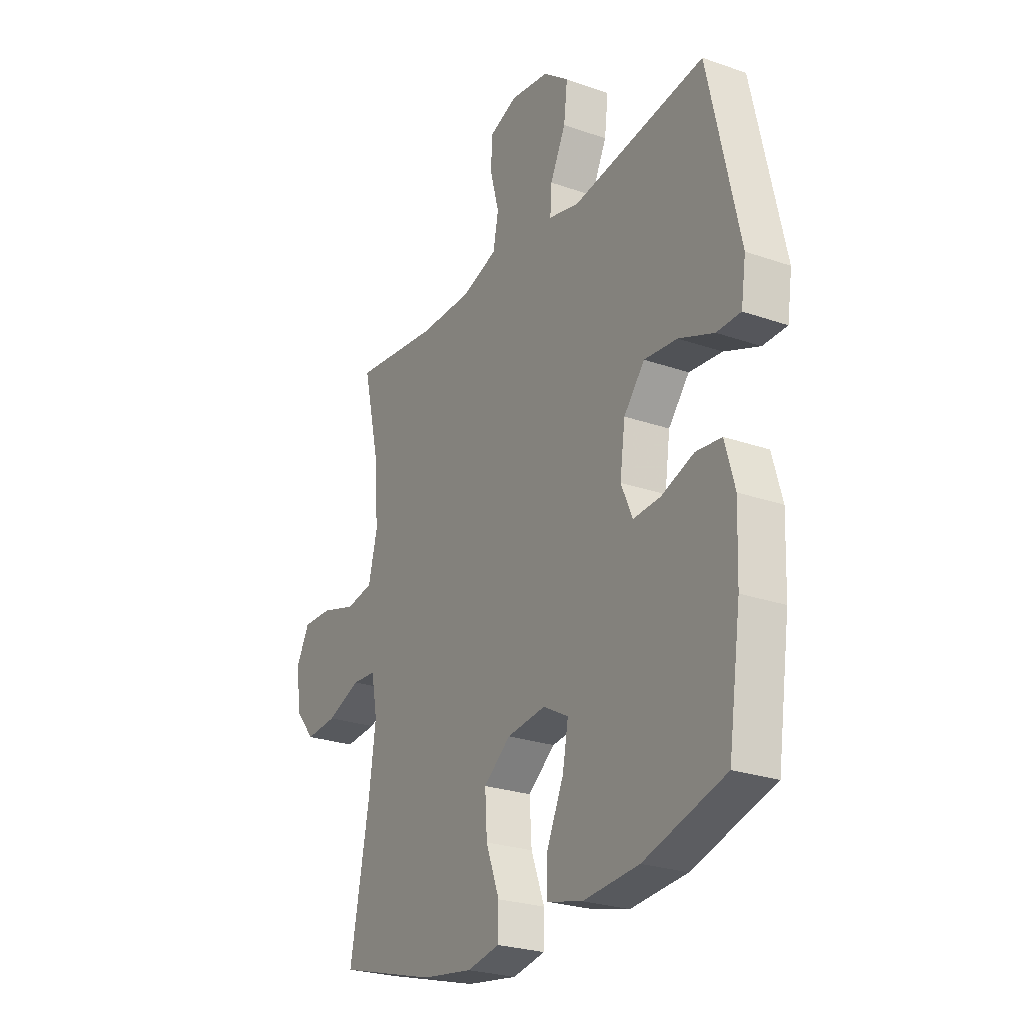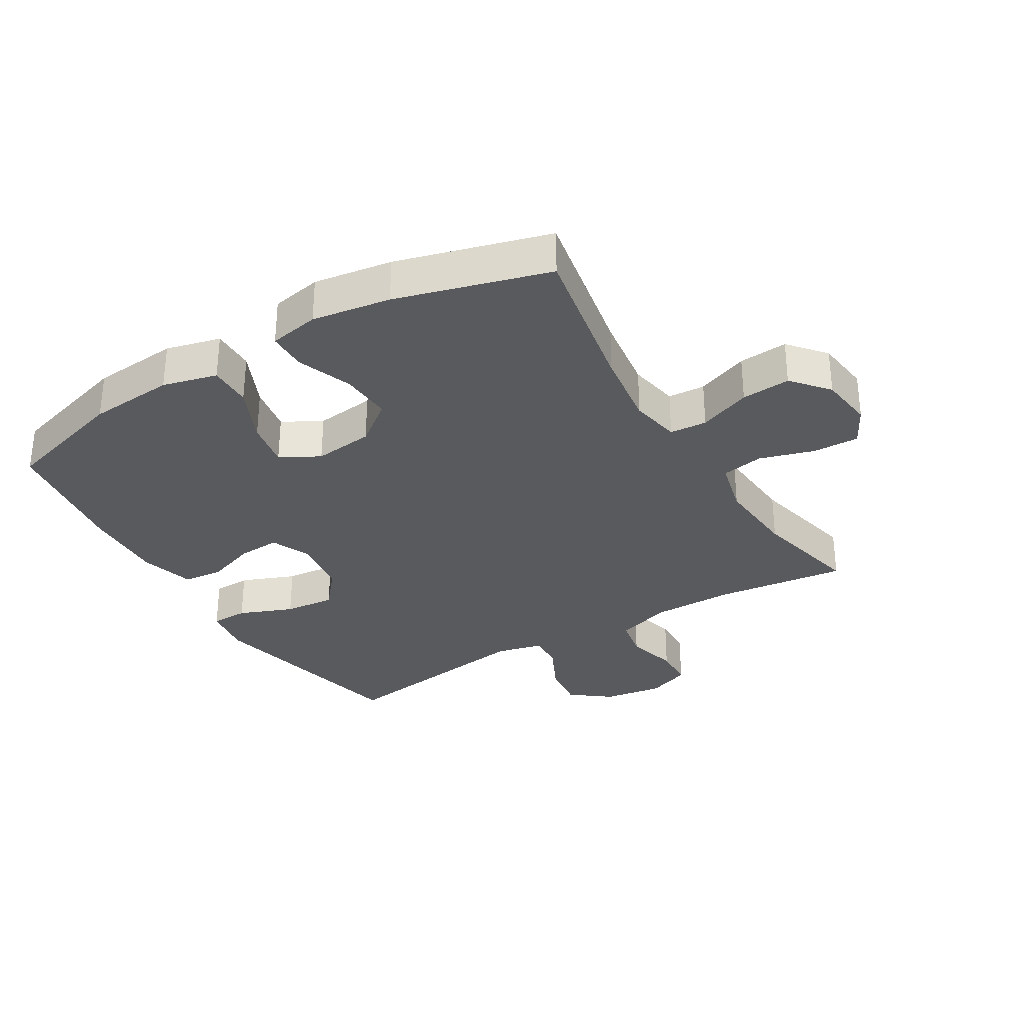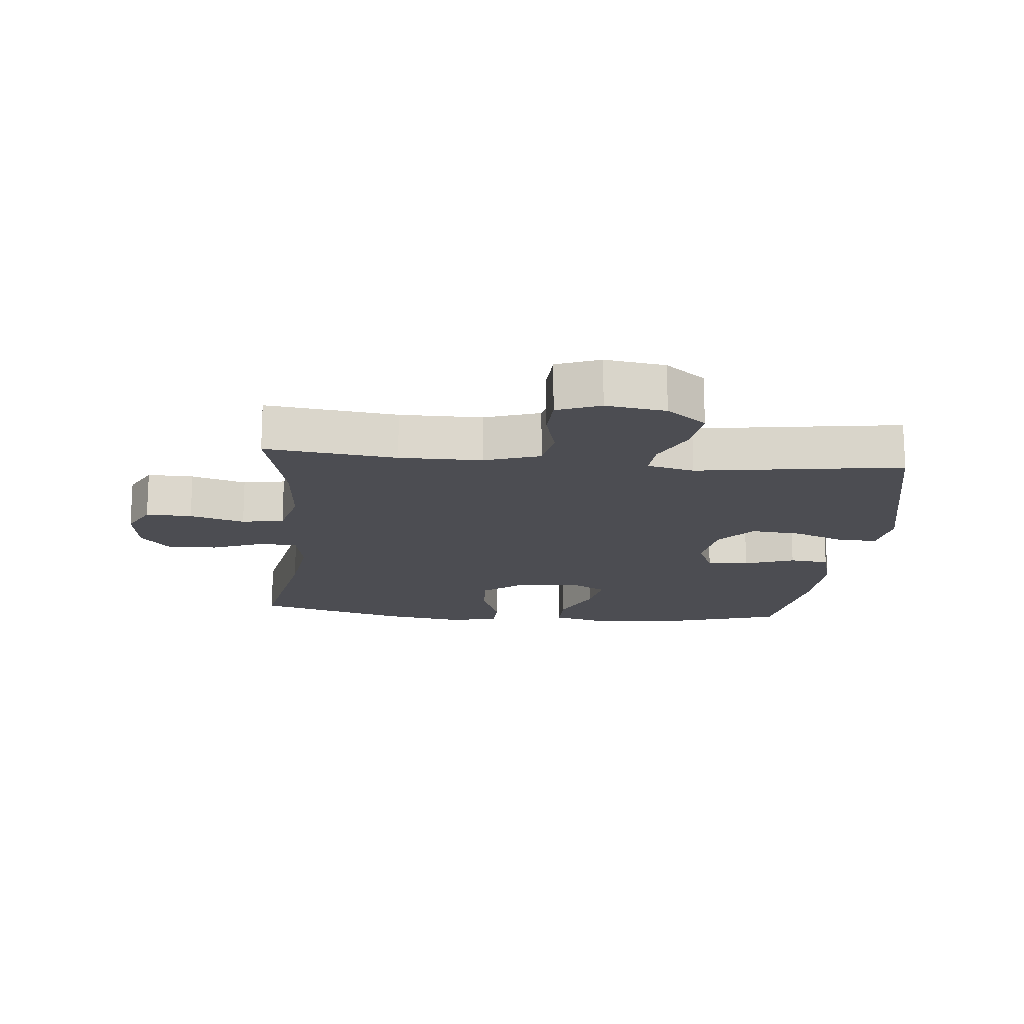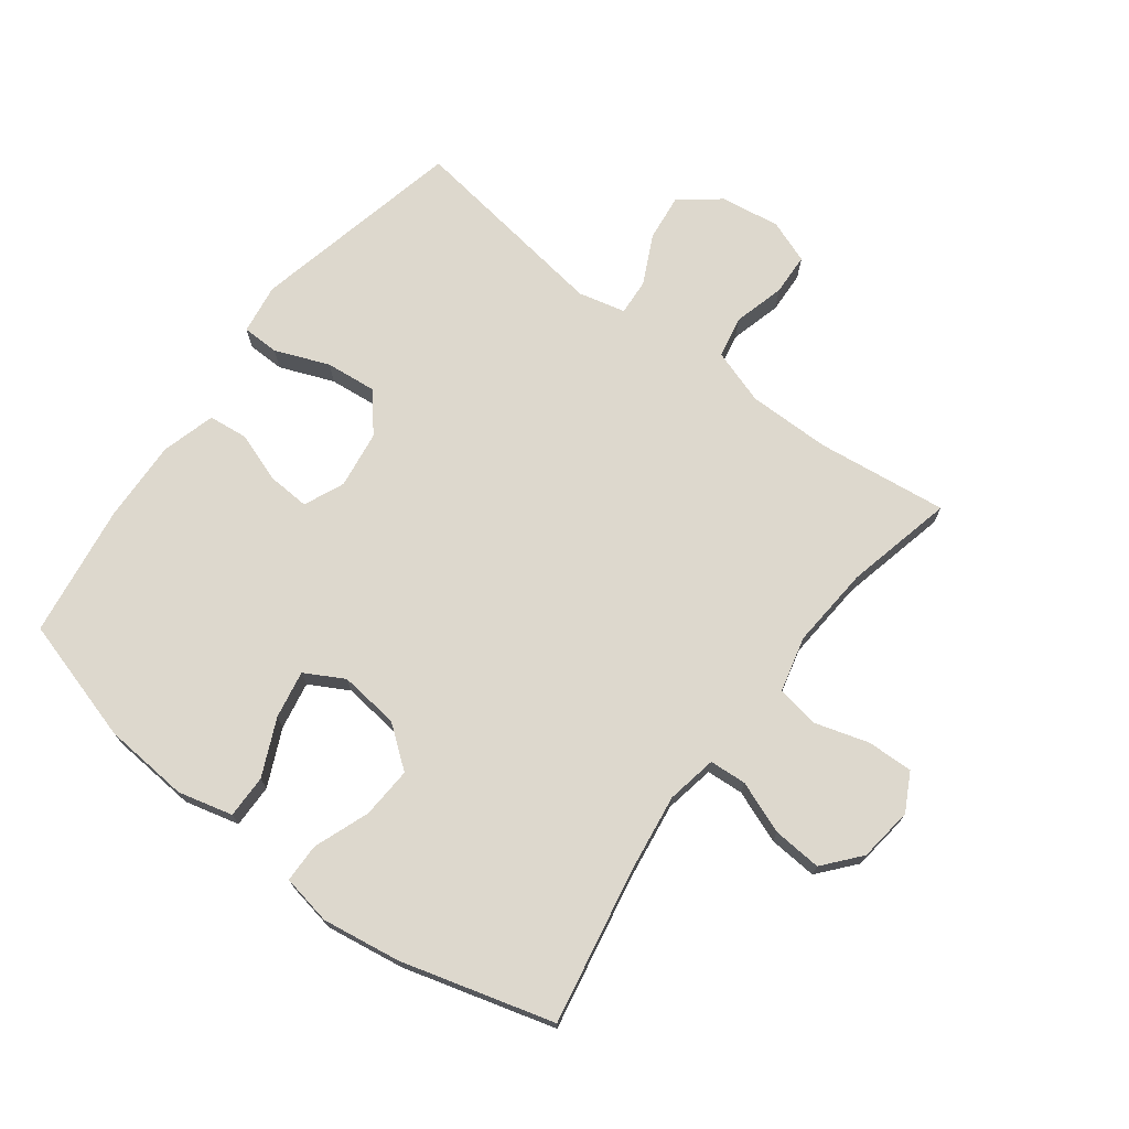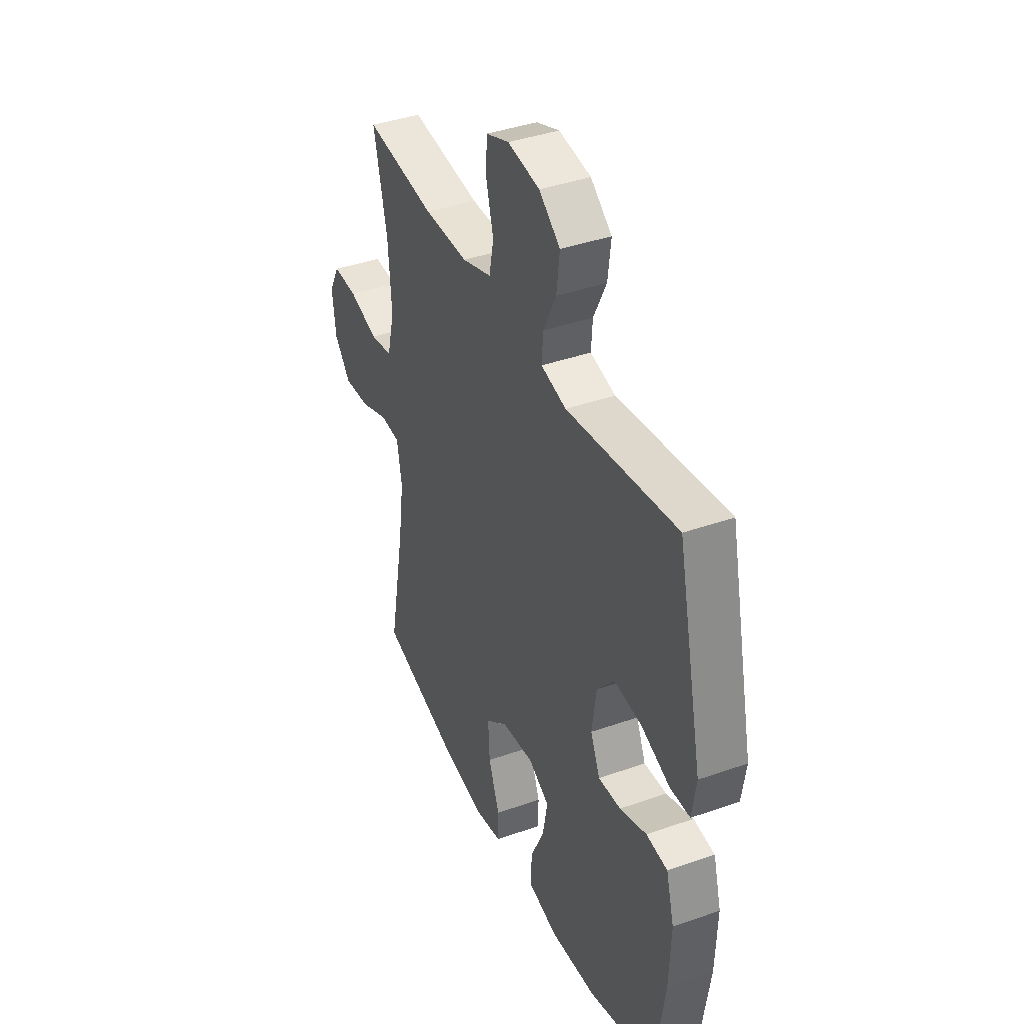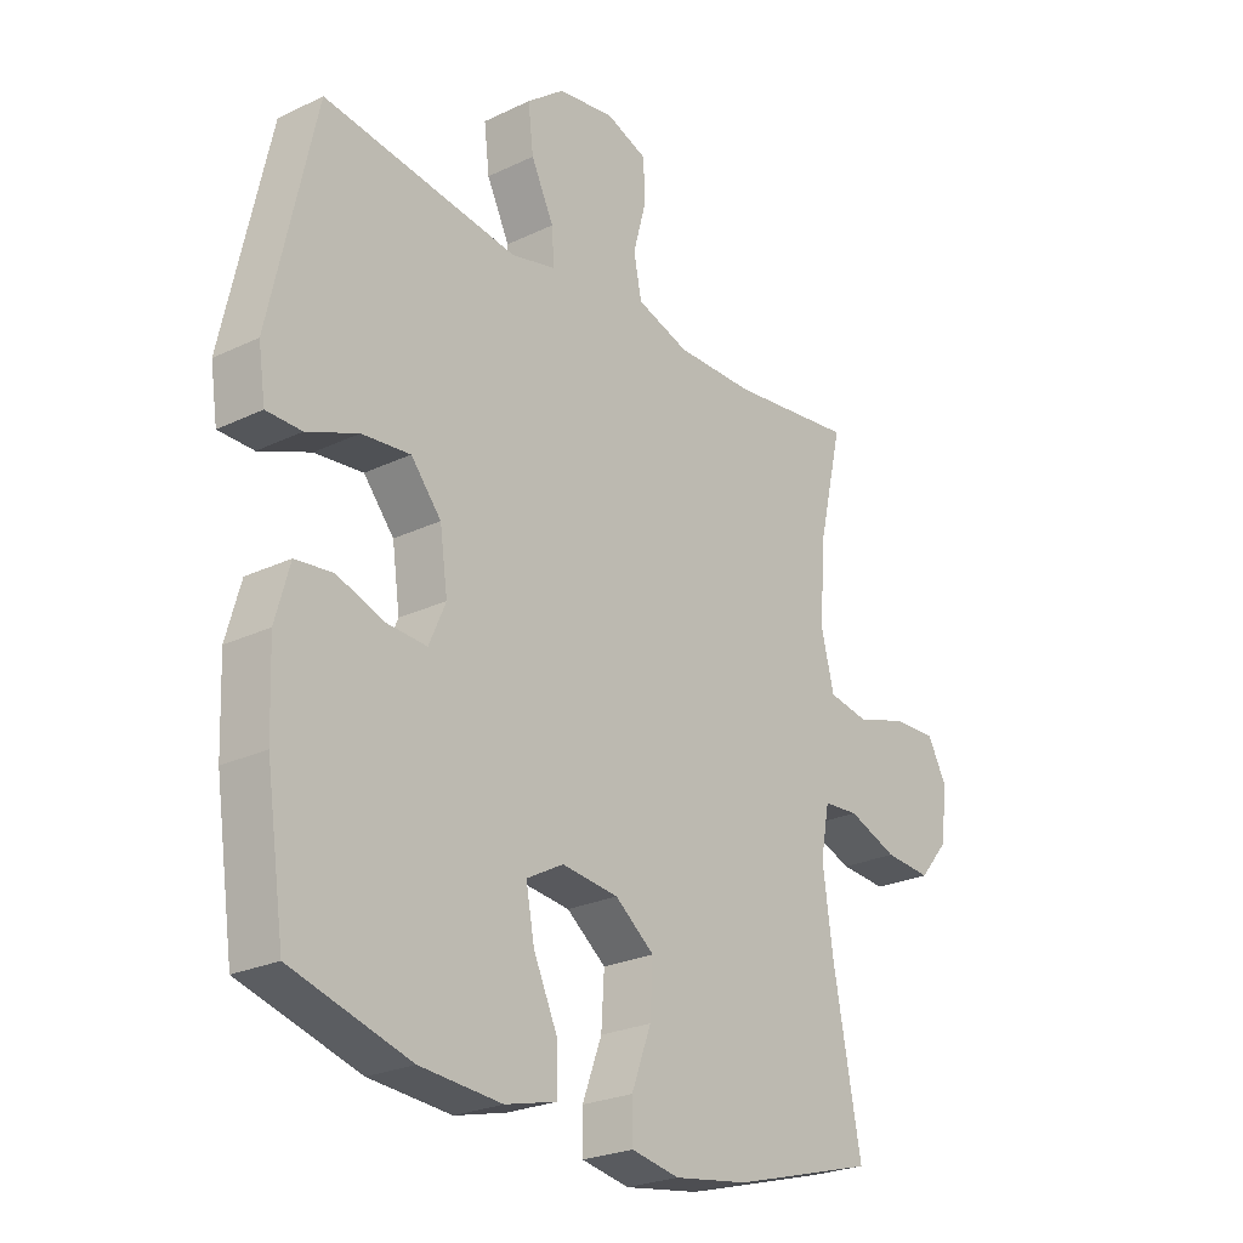
<metadata>
{"format":"obj","ext":"obj","renderer":"f3d","projection":"perspective","resolution":1024,"background":"white","views":[{"elev":-25.5,"azim":60.6,"up":"+Z"},{"elev":-31.7,"azim":-149.0,"up":"+Y"},{"elev":-16.4,"azim":-5.4,"up":"+Y"},{"elev":72.2,"azim":-143.0,"up":"+Y"},{"elev":39.8,"azim":66.4,"up":"+Z"},{"elev":-24.6,"azim":128.2,"up":"+Z"}]}
</metadata>
<code>
v -0.5 0.07 0.5
v -0.291 0.07 0.475
v -0.16 0.07 0.475
v -0.072 0.07 0.504
v -0.059 0.07 0.57
v -0.081 0.07 0.652
v -0.078 0.07 0.719
v -0.009 0.07 0.745
v 0.086 0.07 0.731
v 0.149 0.07 0.682
v 0.14 0.07 0.607
v 0.102 0.07 0.529
v 0.098 0.07 0.471
v 0.173 0.07 0.453
v 0.5 0.07 0.5
v 0.576 0.07 0.159
v 0.564 0.07 0.079
v 0.505 0.07 0.078
v 0.419 0.07 0.112
v 0.338 0.07 0.12
v 0.287 0.07 0.059
v 0.274 0.07 -0.033
v 0.302 0.07 -0.097
v 0.369 0.07 -0.093
v 0.449 0.07 -0.065
v 0.512 0.07 -0.072
v 0.536 0.07 -0.158
v 0.531 0.07 -0.289
v 0.5 0.07 -0.5
v 0.301 0.07 -0.558
v 0.164 0.07 -0.569
v 0.077 0.07 -0.547
v 0.078 0.07 -0.478
v 0.119 0.07 -0.388
v 0.133 0.07 -0.312
v 0.071 0.07 -0.278
v -0.024 0.07 -0.289
v -0.09 0.07 -0.34
v -0.085 0.07 -0.422
v -0.052 0.07 -0.51
v -0.053 0.07 -0.572
v -0.133 0.07 -0.587
v -0.258 0.07 -0.568
v -0.5 0.07 -0.5
v -0.453 0.07 -0.25
v -0.436 0.07 -0.127
v -0.451 0.07 -0.047
v -0.51 0.07 -0.043
v -0.593 0.07 -0.075
v -0.671 0.07 -0.081
v -0.72 0.07 -0.023
v -0.731 0.07 0.064
v -0.699 0.07 0.124
v -0.626 0.07 0.122
v -0.539 0.07 0.096
v -0.472 0.07 0.108
v -0.45 0.07 0.196
v -0.46 0.07 0.327
v -0.5 0 0.5
v -0.291 0 0.475
v -0.16 0 0.475
v -0.072 0 0.504
v -0.059 0 0.57
v -0.081 0 0.652
v -0.078 0 0.719
v -0.009 0 0.745
v 0.086 0 0.731
v 0.149 0 0.682
v 0.14 0 0.607
v 0.102 0 0.529
v 0.098 0 0.471
v 0.173 0 0.453
v 0.5 0 0.5
v 0.576 0 0.159
v 0.564 0 0.079
v 0.505 0 0.078
v 0.419 0 0.112
v 0.338 0 0.12
v 0.287 0 0.059
v 0.274 0 -0.033
v 0.302 0 -0.097
v 0.369 0 -0.093
v 0.449 0 -0.065
v 0.512 0 -0.072
v 0.536 0 -0.158
v 0.531 0 -0.289
v 0.5 0 -0.5
v 0.301 0 -0.558
v 0.164 0 -0.569
v 0.077 0 -0.547
v 0.078 0 -0.478
v 0.119 0 -0.388
v 0.133 0 -0.312
v 0.071 0 -0.278
v -0.024 0 -0.289
v -0.09 0 -0.34
v -0.085 0 -0.422
v -0.052 0 -0.51
v -0.053 0 -0.572
v -0.133 0 -0.587
v -0.258 0 -0.568
v -0.5 0 -0.5
v -0.453 0 -0.25
v -0.436 0 -0.127
v -0.451 0 -0.047
v -0.51 0 -0.043
v -0.593 0 -0.075
v -0.671 0 -0.081
v -0.72 0 -0.023
v -0.731 0 0.064
v -0.699 0 0.124
v -0.626 0 0.122
v -0.539 0 0.096
v -0.472 0 0.108
v -0.45 0 0.196
v -0.46 0 0.327
f 53 54 55
f 52 53 55
f 51 52 55
f 50 51 55
f 49 50 55
f 48 49 55
f 47 48 55 56
f 46 47 56 57
f 43 44 45
f 42 43 45
f 41 42 45
f 40 41 45
f 39 40 45
f 38 39 45 46
f 37 38 46 57
f 32 33 34
f 31 32 34
f 30 31 34
f 29 30 34
f 28 29 34
f 27 28 34
f 26 27 34
f 25 26 34
f 24 25 34
f 23 24 34 35
f 22 23 35 36
f 17 18 19
f 16 17 19
f 15 16 19
f 14 15 19
f 13 14 19 20
f 10 11 12
f 9 10 12
f 8 9 12
f 7 8 12
f 6 7 12
f 5 6 12
f 4 5 12 13
f 13 20 21
f 4 13 21
f 3 4 21
f 58 1 2
f 37 57 58
f 36 37 58
f 22 36 58
f 21 22 58
f 3 21 58
f 2 3 58
f 113 112 111
f 113 111 110
f 113 110 109
f 113 109 108
f 113 108 107
f 113 107 106
f 114 113 106 105
f 115 114 105 104
f 103 102 101
f 103 101 100
f 103 100 99
f 103 99 98
f 103 98 97
f 104 103 97 96
f 115 104 96 95
f 92 91 90
f 92 90 89
f 92 89 88
f 92 88 87
f 92 87 86
f 92 86 85
f 92 85 84
f 92 84 83
f 92 83 82
f 93 92 82 81
f 94 93 81 80
f 77 76 75
f 77 75 74
f 77 74 73
f 77 73 72
f 78 77 72 71
f 70 69 68
f 70 68 67
f 70 67 66
f 70 66 65
f 70 65 64
f 70 64 63
f 71 70 63 62
f 79 78 71
f 79 71 62
f 79 62 61
f 60 59 116
f 116 115 95
f 116 95 94
f 116 94 80
f 116 80 79
f 116 79 61
f 116 61 60
f 1 59 60 2
f 2 60 61 3
f 3 61 62 4
f 4 62 63 5
f 5 63 64 6
f 6 64 65 7
f 7 65 66 8
f 8 66 67 9
f 9 67 68 10
f 10 68 69 11
f 11 69 70 12
f 12 70 71 13
f 13 71 72 14
f 14 72 73 15
f 15 73 74 16
f 16 74 75 17
f 17 75 76 18
f 18 76 77 19
f 19 77 78 20
f 20 78 79 21
f 21 79 80 22
f 22 80 81 23
f 23 81 82 24
f 24 82 83 25
f 25 83 84 26
f 26 84 85 27
f 27 85 86 28
f 28 86 87 29
f 29 87 88 30
f 30 88 89 31
f 31 89 90 32
f 32 90 91 33
f 33 91 92 34
f 34 92 93 35
f 35 93 94 36
f 36 94 95 37
f 37 95 96 38
f 38 96 97 39
f 39 97 98 40
f 40 98 99 41
f 41 99 100 42
f 42 100 101 43
f 43 101 102 44
f 44 102 103 45
f 45 103 104 46
f 46 104 105 47
f 47 105 106 48
f 48 106 107 49
f 49 107 108 50
f 50 108 109 51
f 51 109 110 52
f 52 110 111 53
f 53 111 112 54
f 54 112 113 55
f 55 113 114 56
f 56 114 115 57
f 57 115 116 58
f 58 116 59 1

</code>
